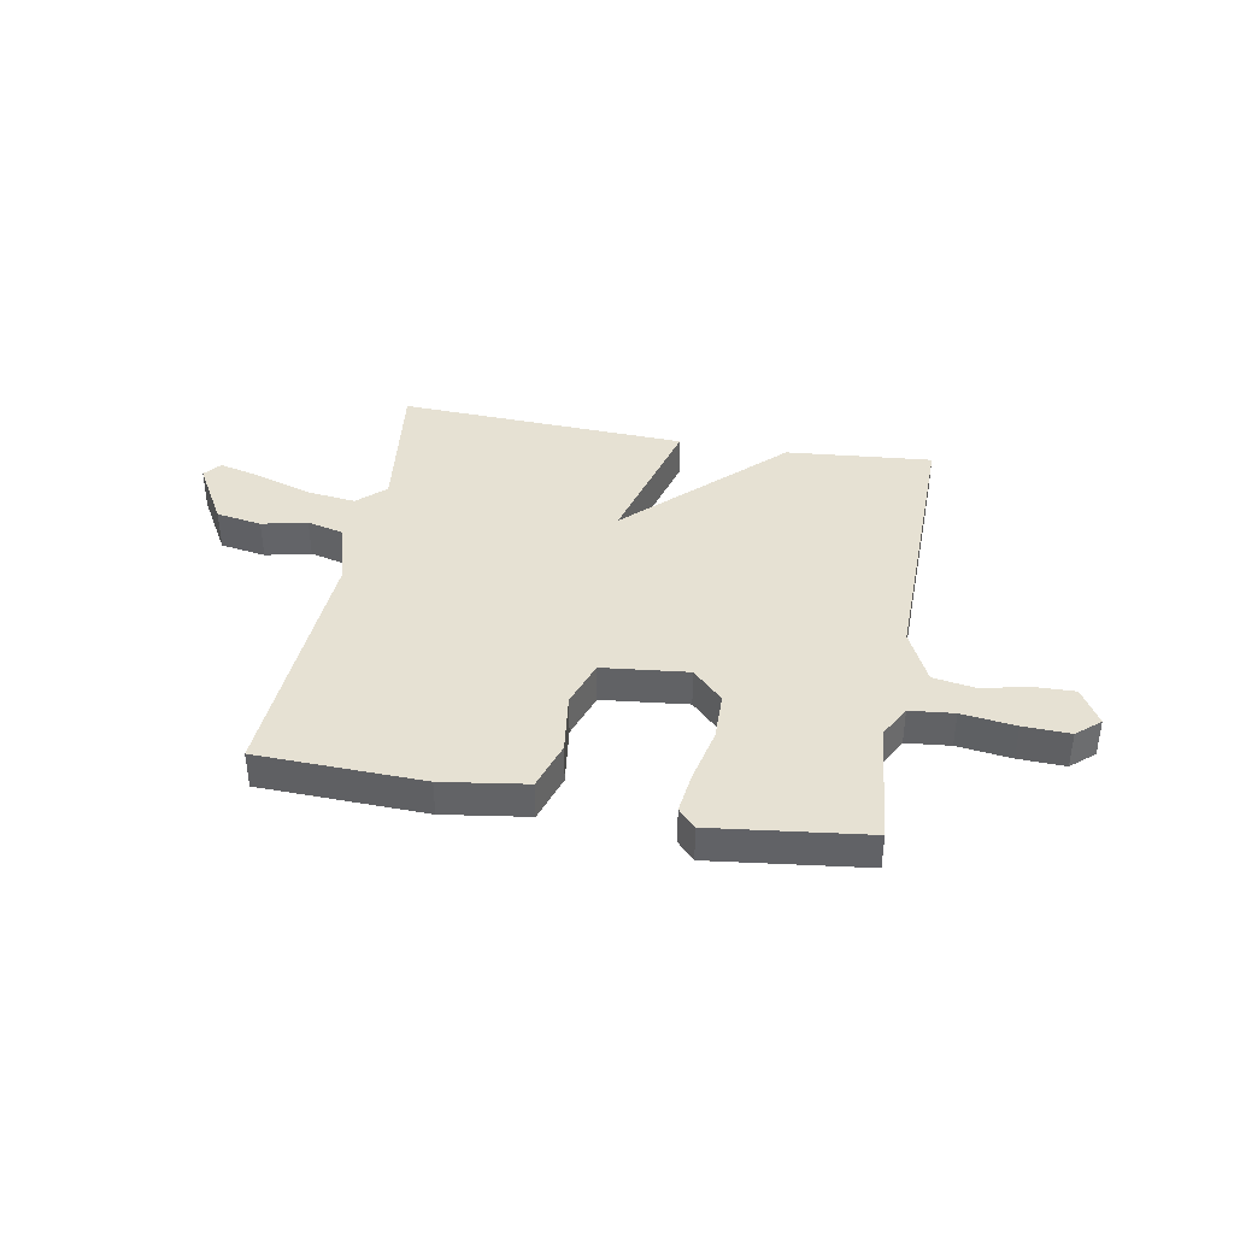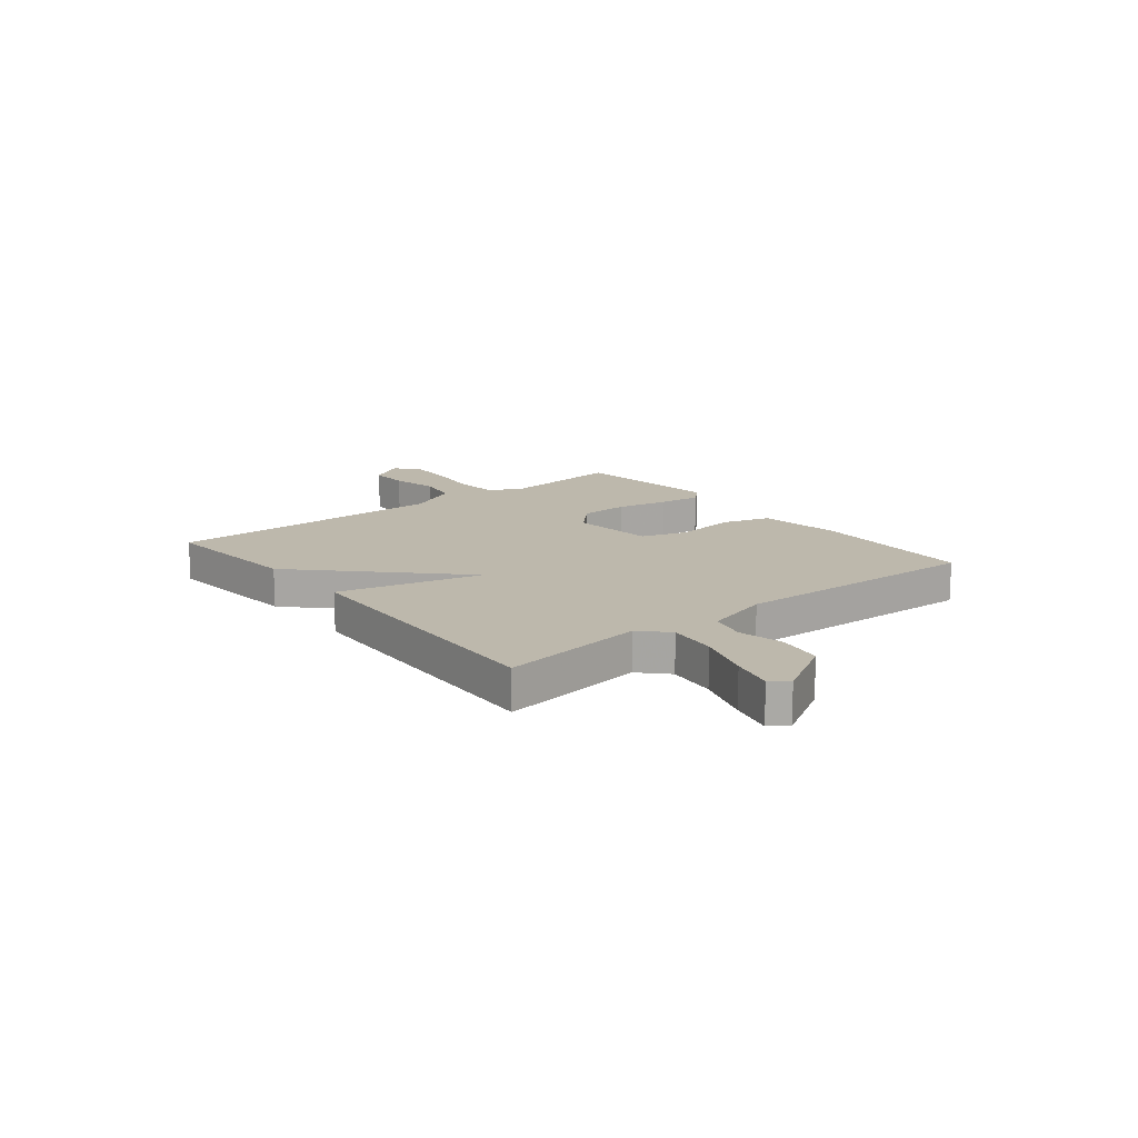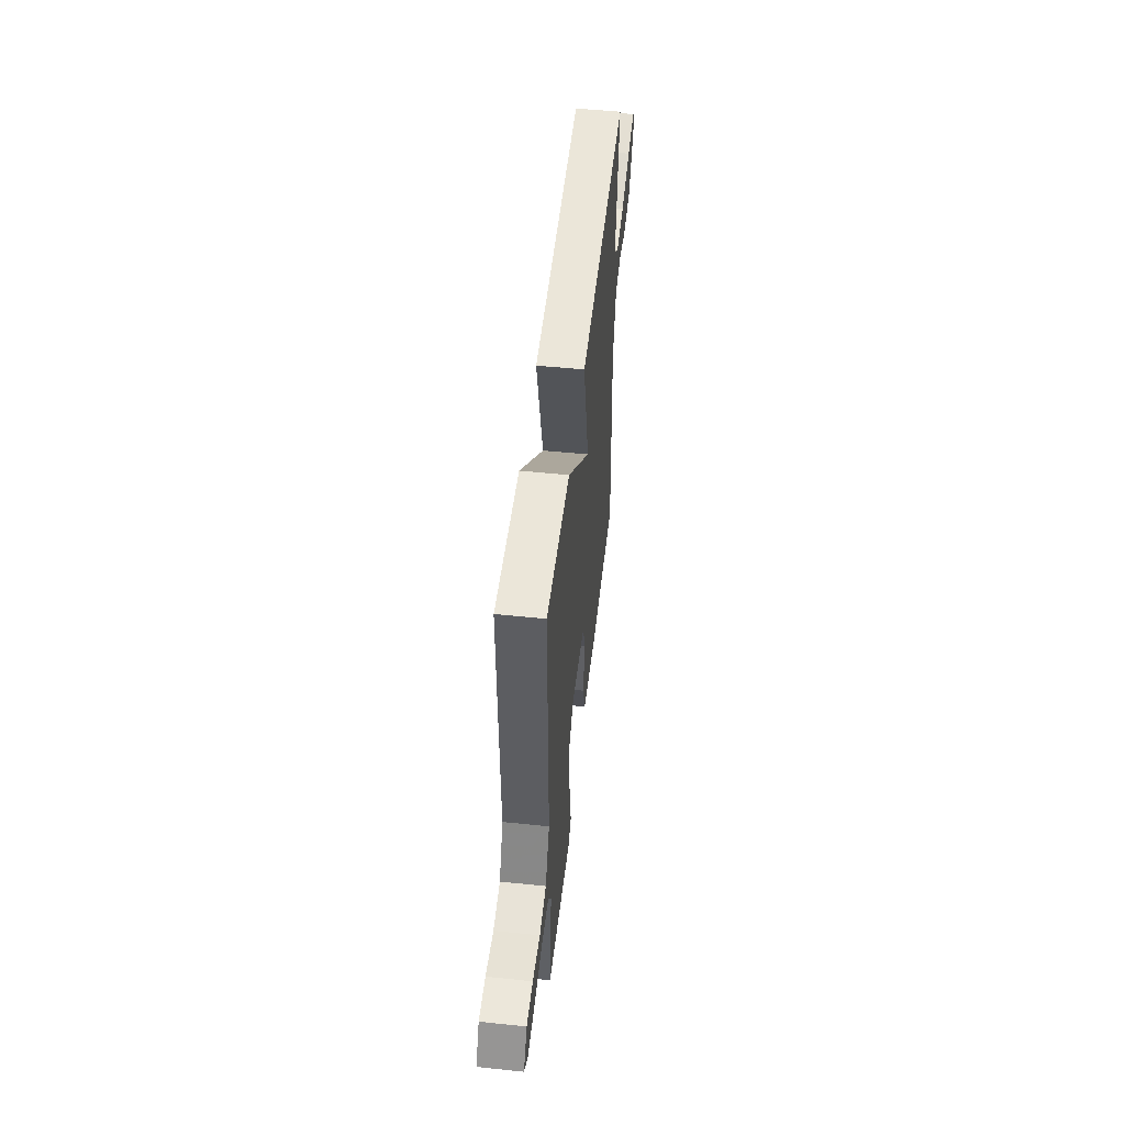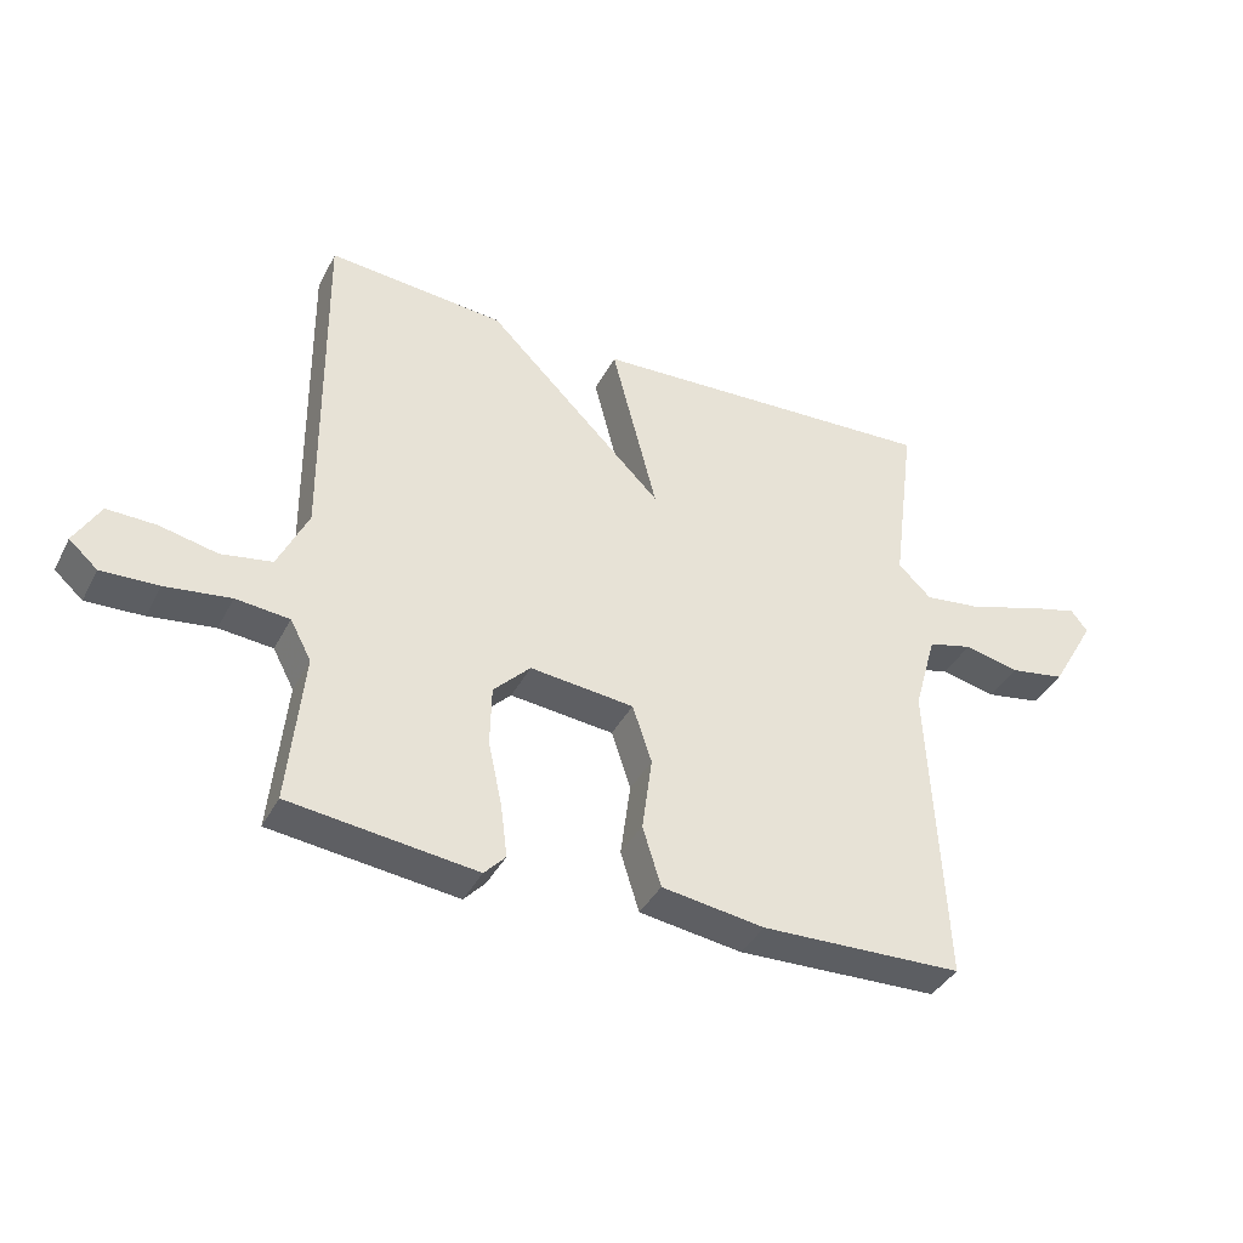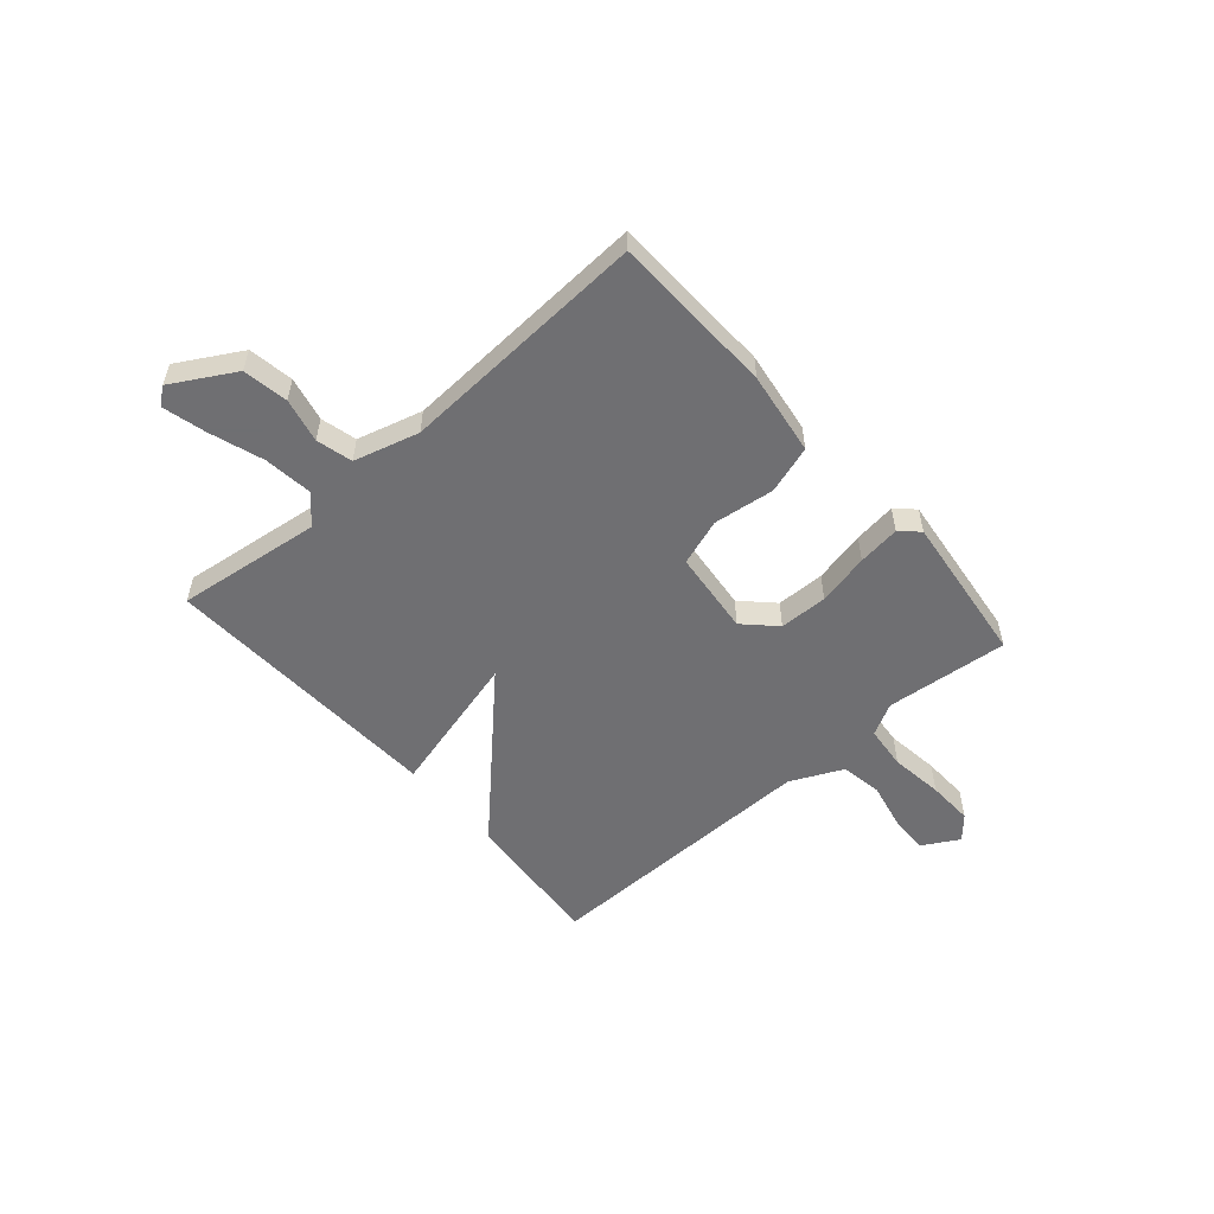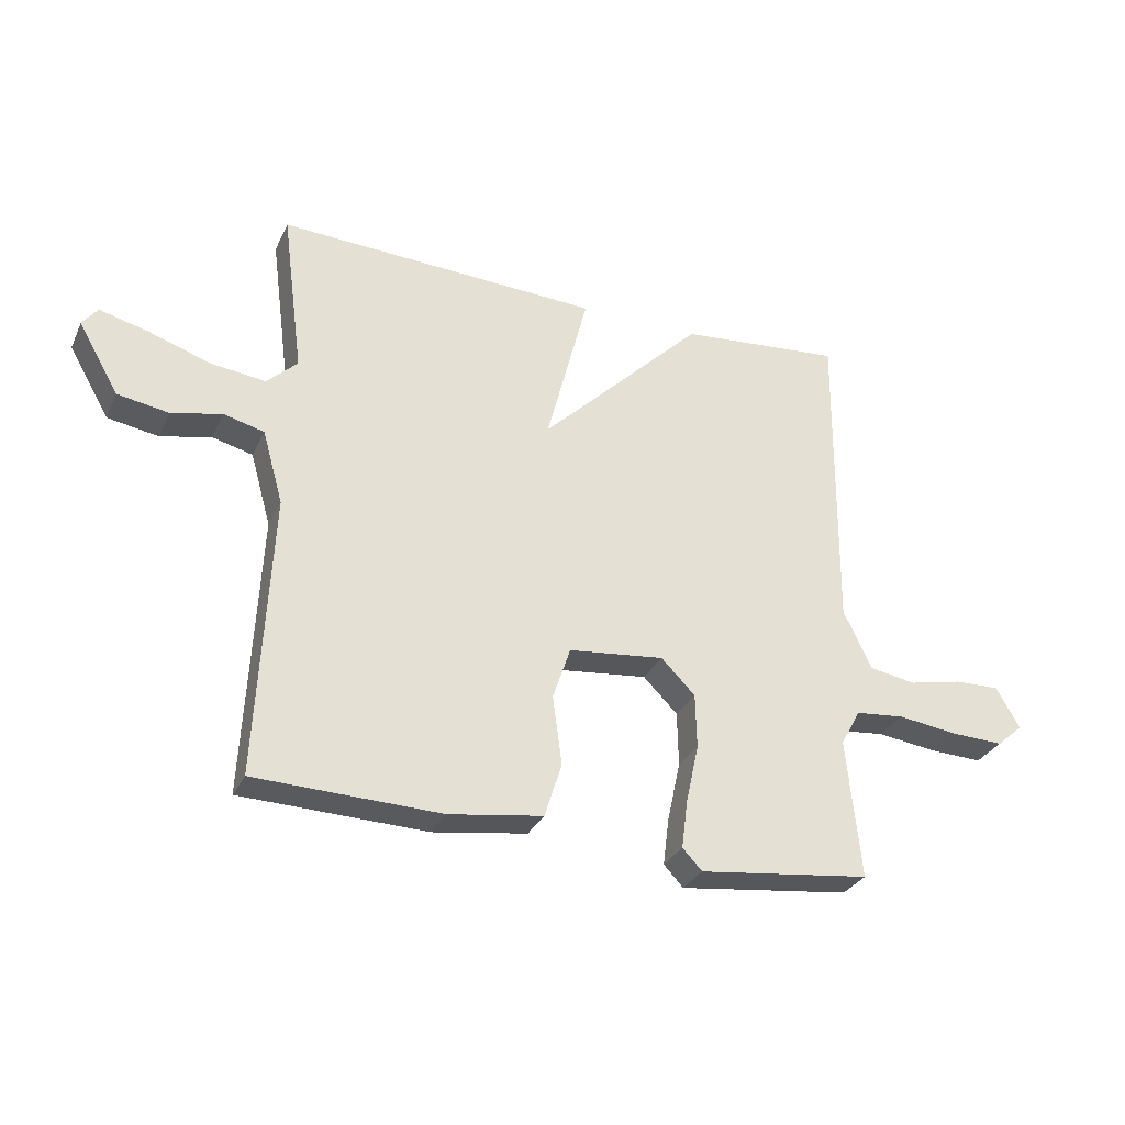
<metadata>
{"format":"obj","ext":"obj","renderer":"f3d","projection":"perspective","resolution":1024,"background":"white","views":[{"elev":38.9,"azim":-169.6,"up":"+Y"},{"elev":14.8,"azim":51.1,"up":"+Y"},{"elev":52.0,"azim":-83.6,"up":"+Z"},{"elev":-38.7,"azim":-25.1,"up":"+Z"},{"elev":-54.7,"azim":131.2,"up":"+Y"},{"elev":-30.4,"azim":158.2,"up":"+Z"}]}
</metadata>
<code>
v 0.5 0.07 -0.5
v 0.195 0.07 -0.509
v 0.04 0.07 -0.486
v 0.012 0.07 -0.396
v 0.027 0.07 -0.283
v -0.002 0.07 -0.196
v -0.159 0.07 -0.179
v -0.215 0.07 -0.235
v -0.217 0.07 -0.325
v -0.196 0.07 -0.422
v -0.186 0.07 -0.501
v -0.218 0.07 -0.535
v -0.5 0.07 -0.5
v -0.477 0.07 -0.271
v -0.509 0.07 -0.211
v -0.59 0.07 -0.203
v -0.689 0.07 -0.216
v -0.775 0.07 -0.219
v -0.818 0.07 -0.181
v -0.779 0.07 -0.114
v -0.705 0.07 -0.116
v -0.618 0.07 -0.135
v -0.541 0.07 -0.122
v -0.495 0.07 -0.025
v -0.5 0.07 0.5
v -0.232 0.07 0.476
v 0.037 0.07 0.209
v -0.032 0.07 0.476
v 0.5 0.07 0.5
v 0.465 0.07 0.23
v 0.515 0.07 0.182
v 0.606 0.07 0.193
v 0.708 0.07 0.227
v 0.787 0.07 0.247
v 0.812 0.07 0.215
v 0.745 0.07 0.099
v 0.661 0.07 0.085
v 0.578 0.07 0.104
v 0.511 0.07 0.087
v 0.477 0.07 -0.034
v 0.5 0 -0.5
v 0.195 0 -0.509
v 0.04 0 -0.486
v 0.012 0 -0.396
v 0.027 0 -0.283
v -0.002 0 -0.196
v -0.159 0 -0.179
v -0.215 0 -0.235
v -0.217 0 -0.325
v -0.196 0 -0.422
v -0.186 0 -0.501
v -0.218 0 -0.535
v -0.5 0 -0.5
v -0.477 0 -0.271
v -0.509 0 -0.211
v -0.59 0 -0.203
v -0.689 0 -0.216
v -0.775 0 -0.219
v -0.818 0 -0.181
v -0.779 0 -0.114
v -0.705 0 -0.116
v -0.618 0 -0.135
v -0.541 0 -0.122
v -0.495 0 -0.025
v -0.5 0 0.5
v -0.232 0 0.476
v 0.037 0 0.209
v -0.032 0 0.476
v 0.5 0 0.5
v 0.465 0 0.23
v 0.515 0 0.182
v 0.606 0 0.193
v 0.708 0 0.227
v 0.787 0 0.247
v 0.812 0 0.215
v 0.745 0 0.099
v 0.661 0 0.085
v 0.578 0 0.104
v 0.511 0 0.087
v 0.477 0 -0.034
f 36 37 38
f 35 36 38
f 34 35 38
f 33 34 38
f 32 33 38
f 31 32 38 39
f 30 31 39 40
f 27 28 29 30
f 24 25 26 27
f 27 30 40
f 24 27 40
f 23 24 40
f 20 21 22
f 19 20 22
f 18 19 22
f 17 18 22
f 16 17 22
f 22 23 40
f 16 22 40
f 15 16 40
f 12 13 14
f 11 12 14
f 10 11 14
f 9 10 14
f 8 9 14 15
f 7 8 15
f 3 4 5
f 2 3 5
f 1 2 5
f 40 1 5
f 40 5 6
f 7 15 40
f 6 7 40
f 78 77 76
f 78 76 75
f 78 75 74
f 78 74 73
f 78 73 72
f 79 78 72 71
f 80 79 71 70
f 70 69 68 67
f 67 66 65 64
f 80 70 67
f 80 67 64
f 80 64 63
f 62 61 60
f 62 60 59
f 62 59 58
f 62 58 57
f 62 57 56
f 80 63 62
f 80 62 56
f 80 56 55
f 54 53 52
f 54 52 51
f 54 51 50
f 54 50 49
f 55 54 49 48
f 55 48 47
f 45 44 43
f 45 43 42
f 45 42 41
f 45 41 80
f 46 45 80
f 80 55 47
f 80 47 46
f 1 41 42 2
f 2 42 43 3
f 3 43 44 4
f 4 44 45 5
f 5 45 46 6
f 6 46 47 7
f 7 47 48 8
f 8 48 49 9
f 9 49 50 10
f 10 50 51 11
f 11 51 52 12
f 12 52 53 13
f 13 53 54 14
f 14 54 55 15
f 15 55 56 16
f 16 56 57 17
f 17 57 58 18
f 18 58 59 19
f 19 59 60 20
f 20 60 61 21
f 21 61 62 22
f 22 62 63 23
f 23 63 64 24
f 24 64 65 25
f 25 65 66 26
f 26 66 67 27
f 27 67 68 28
f 28 68 69 29
f 29 69 70 30
f 30 70 71 31
f 31 71 72 32
f 32 72 73 33
f 33 73 74 34
f 34 74 75 35
f 35 75 76 36
f 36 76 77 37
f 37 77 78 38
f 38 78 79 39
f 39 79 80 40
f 40 80 41 1

</code>
